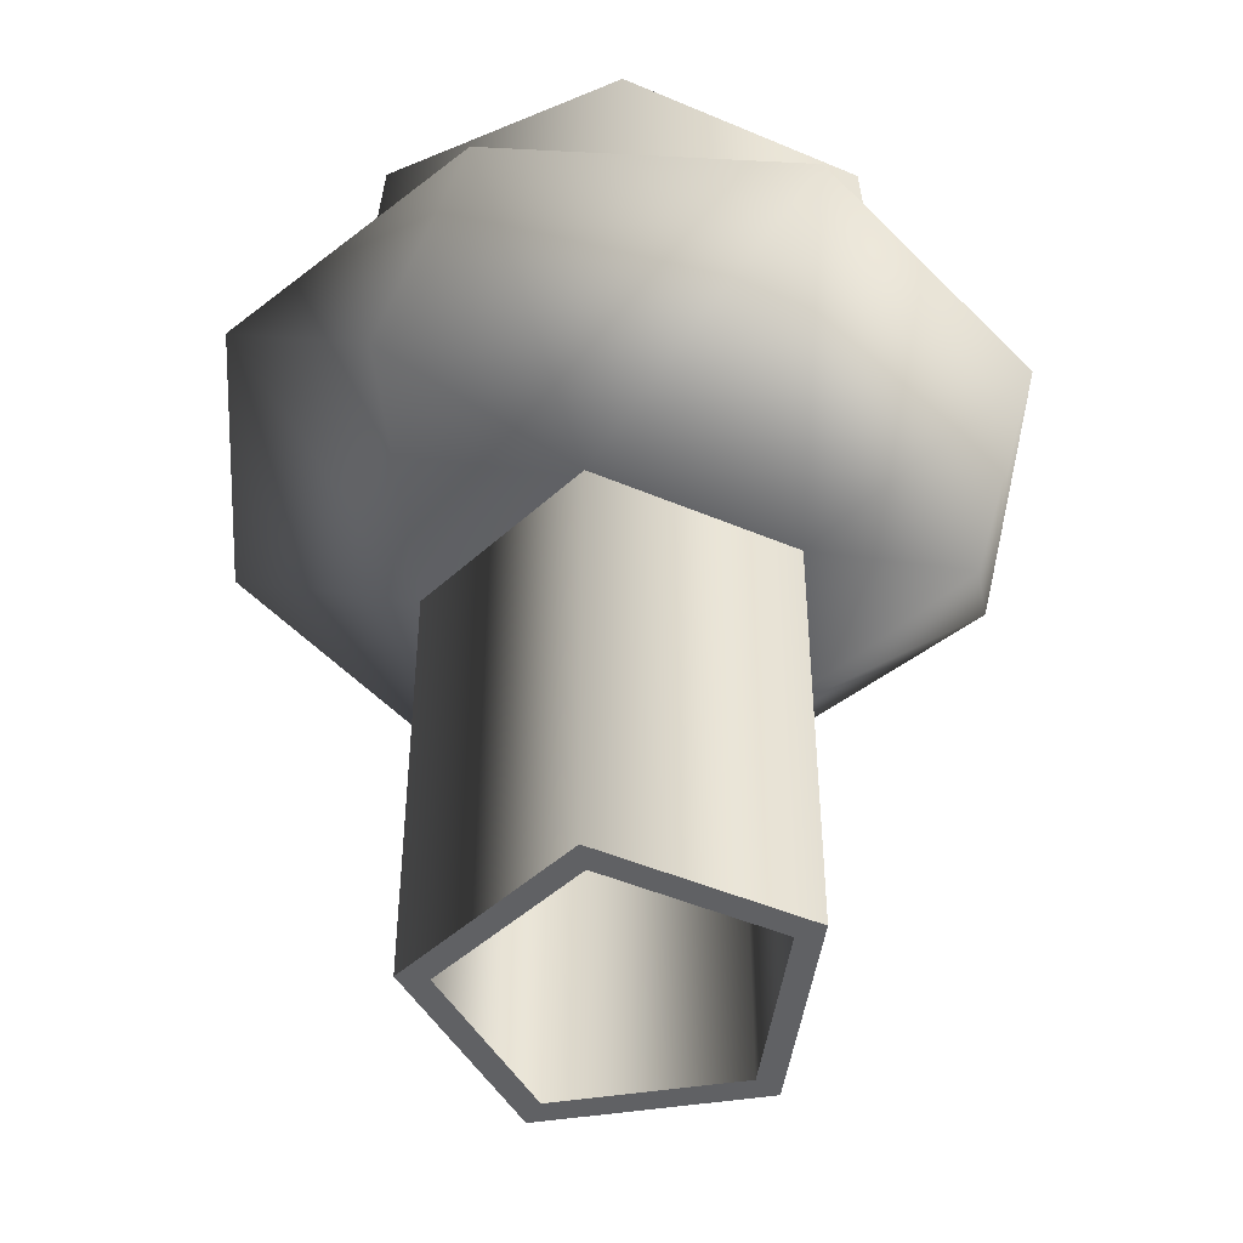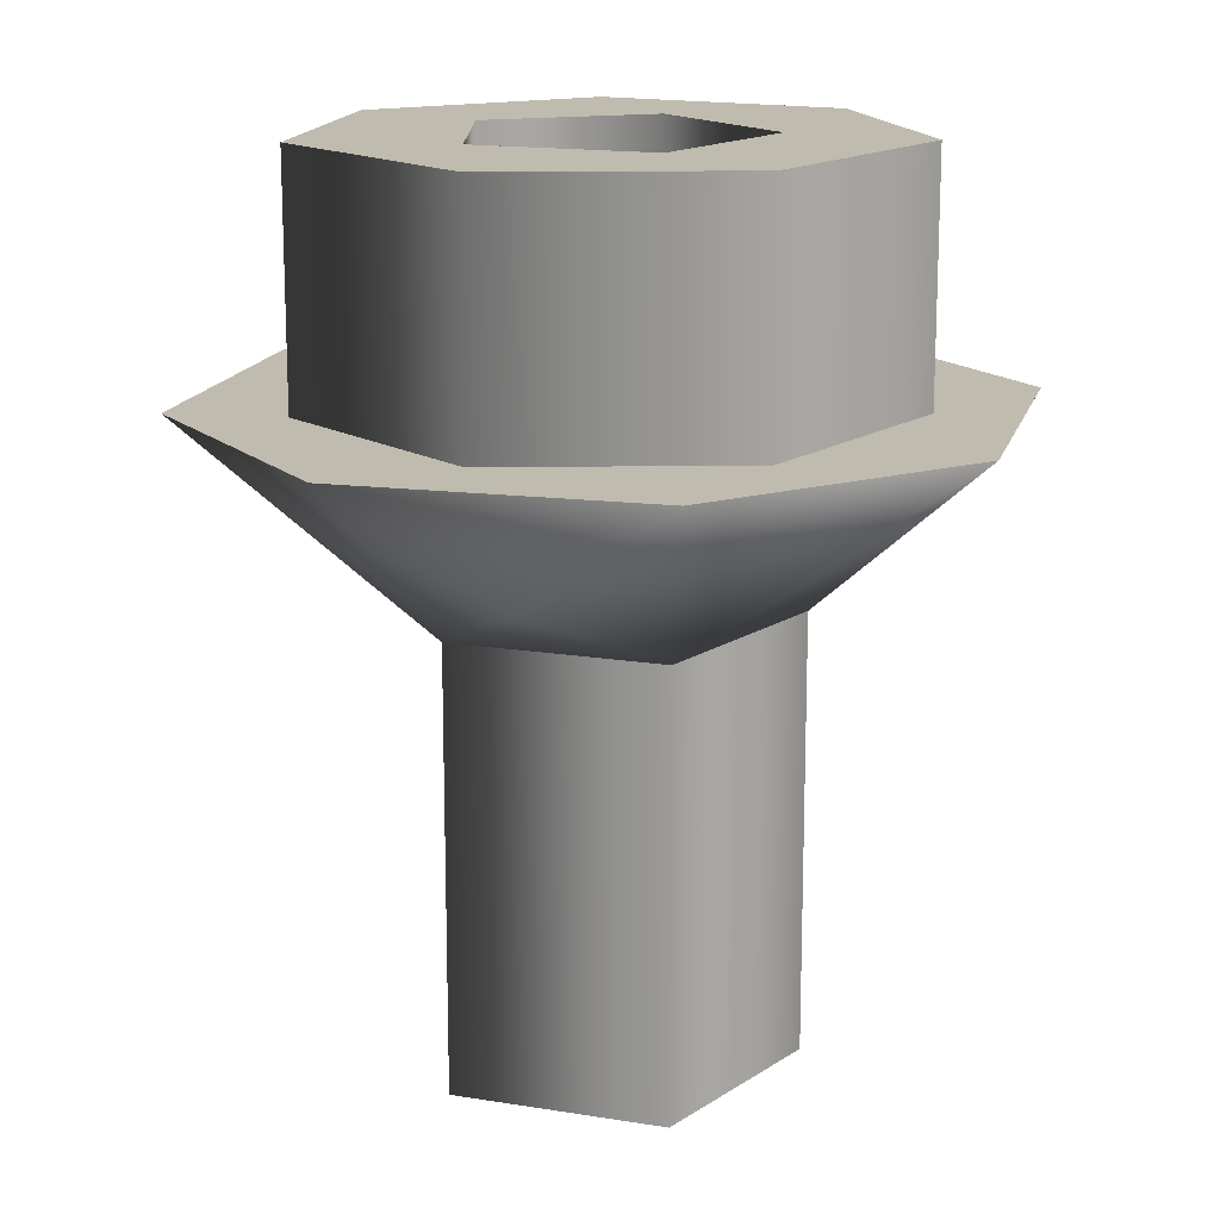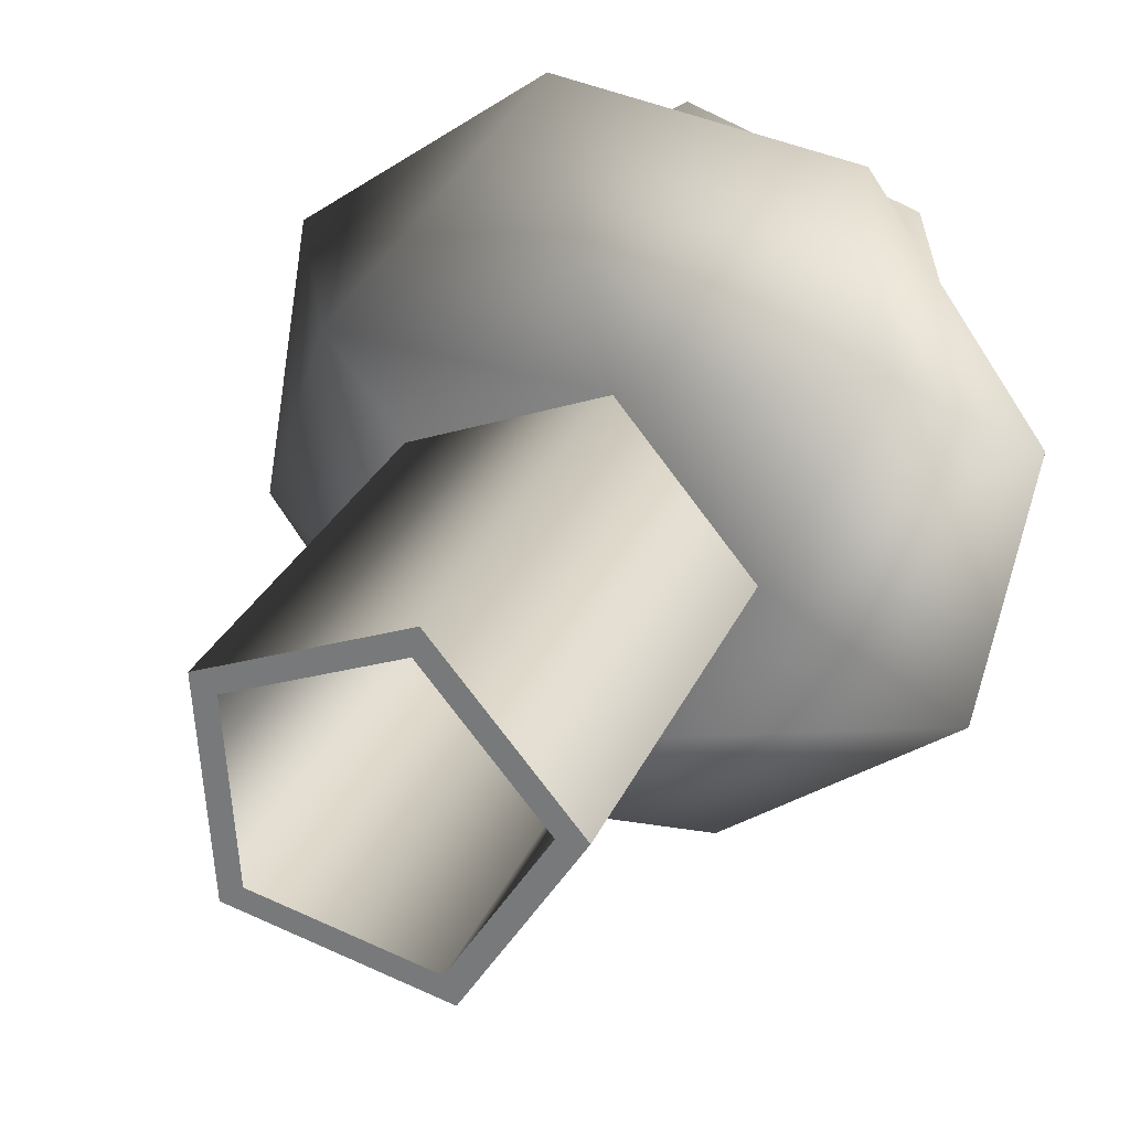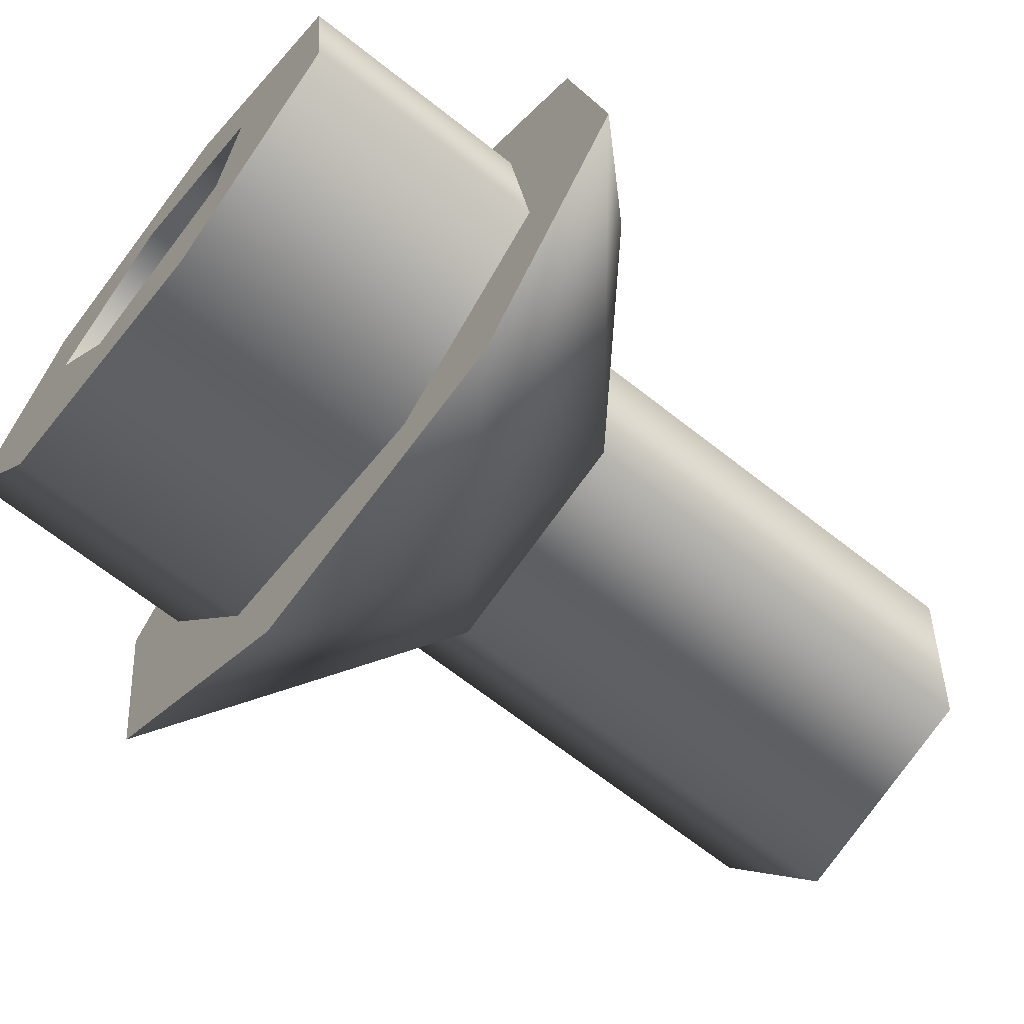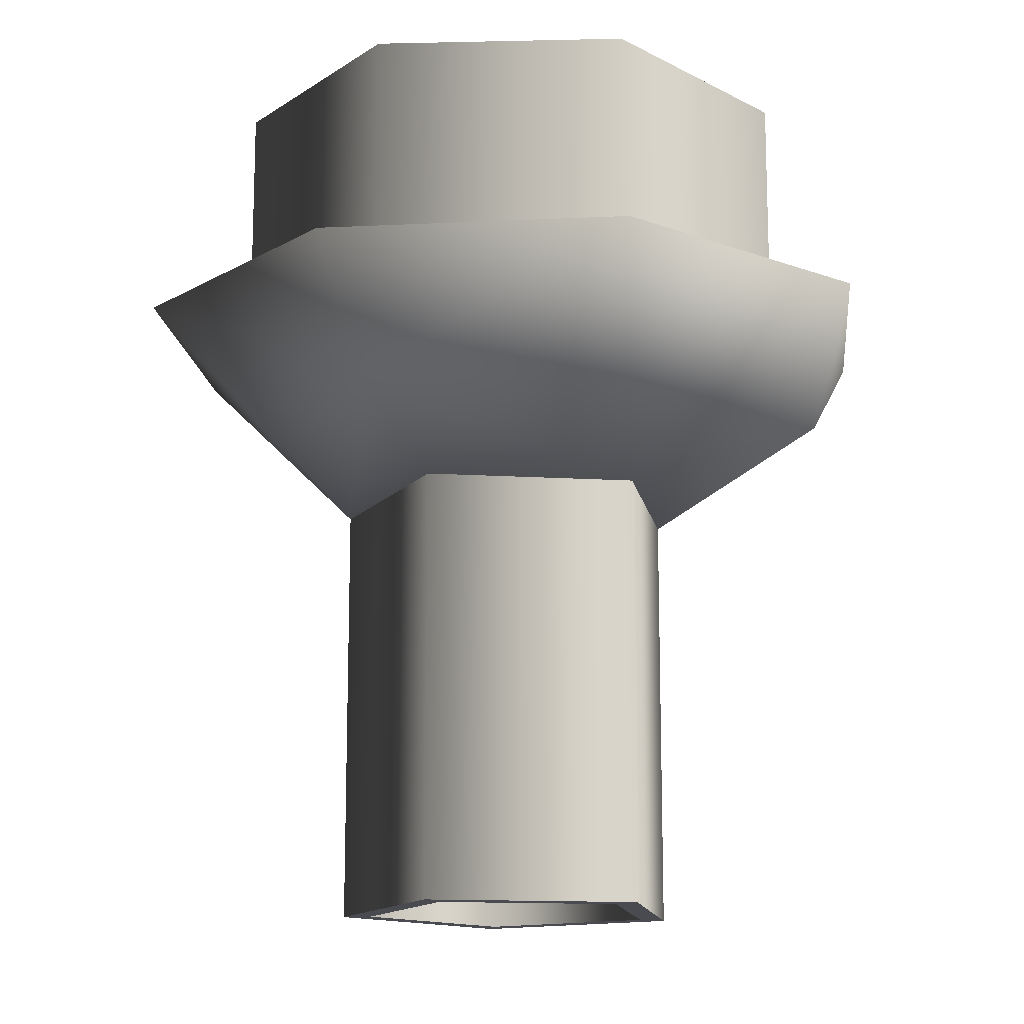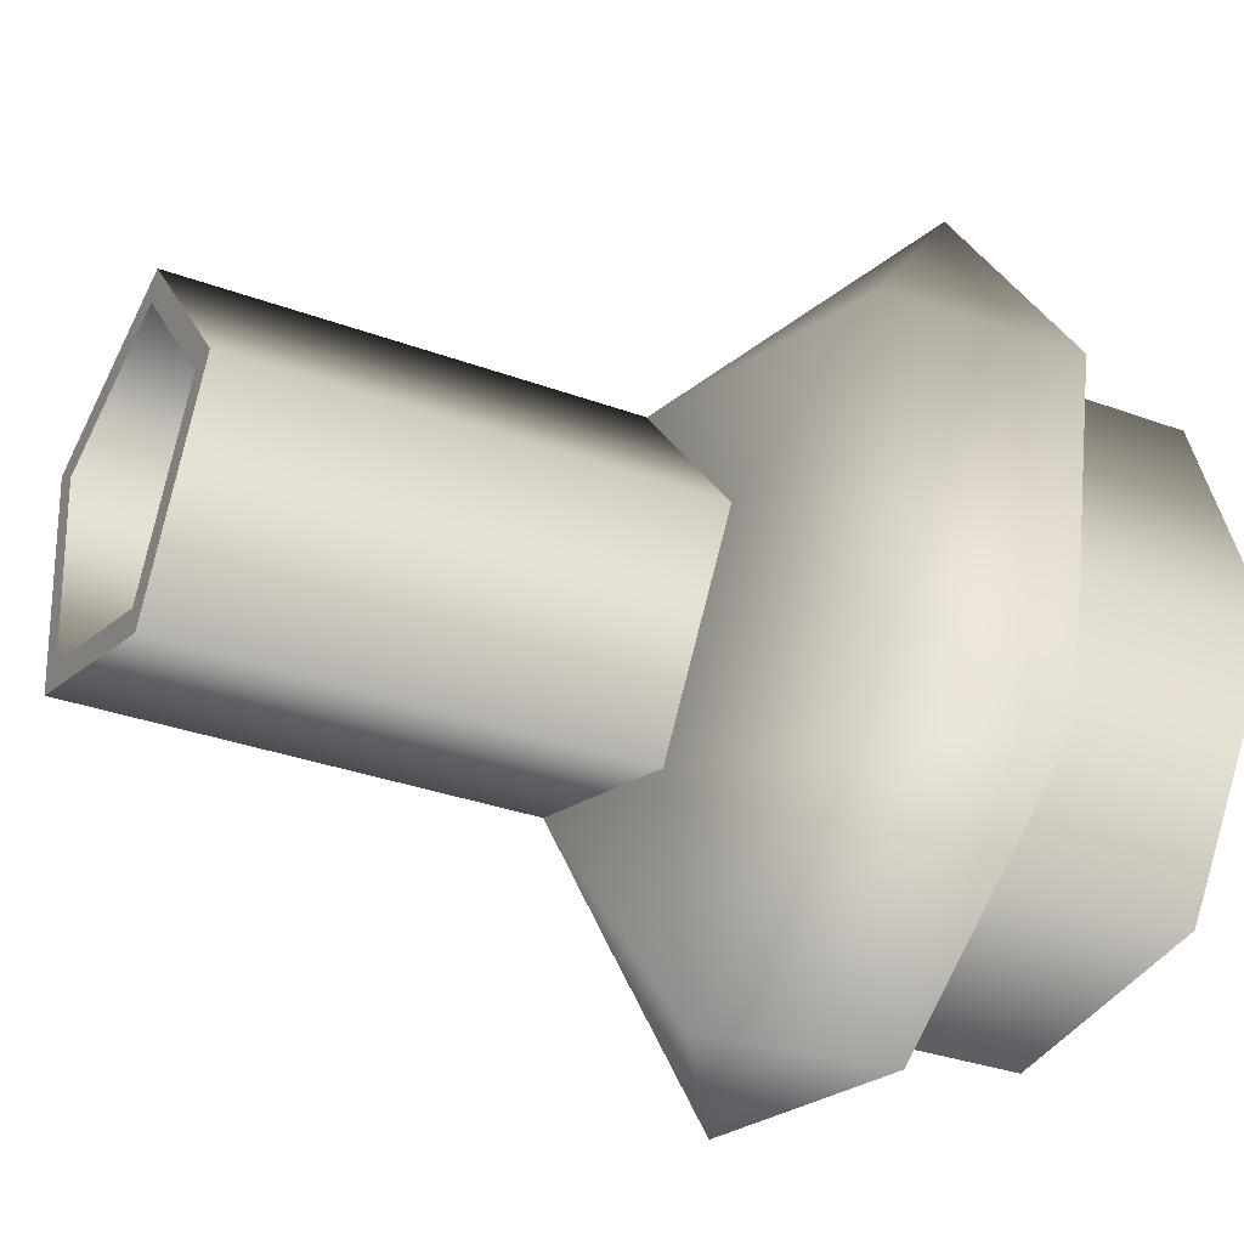
<metadata>
{"format":"obj","ext":"obj","renderer":"f3d","projection":"perspective","resolution":1024,"background":"white","views":[{"elev":-46.8,"azim":-83.8,"up":"+Z"},{"elev":15.9,"azim":-111.0,"up":"+Z"},{"elev":28.3,"azim":-159.8,"up":"+Y"},{"elev":-67.4,"azim":51.7,"up":"+Y"},{"elev":-14.4,"azim":150.6,"up":"+Z"},{"elev":-31.0,"azim":-118.1,"up":"+Y"}]}
</metadata>
<code>
g Face_1
v 0.2239 -0.2127 -0.0667
v 0.2211 -0.2116 -0.0667
v 0.2193 -0.2138 -0.0667
v 0.2208 -0.2163 -0.0667
v 0.2237 -0.2156 -0.0667
v 0.2235 -0.2129 -0.0667
v 0.2212 -0.212 -0.0667
v 0.2197 -0.2139 -0.0667
v 0.221 -0.2159 -0.0667
v 0.2234 -0.2153 -0.0667
f 10 5 4
f 10 4 9
f 8 4 3
f 8 9 4
f 1 10 6
f 1 5 10
f 2 6 7
f 2 7 8
f 2 8 3
f 2 1 6
g Face_2
v 0.2239 -0.2127 -0.0607
v 0.2211 -0.2116 -0.0607
v 0.2193 -0.2138 -0.0607
v 0.2208 -0.2163 -0.0607
v 0.2237 -0.2156 -0.0607
v 0.2239 -0.2127 -0.0607
v 0.2239 -0.2127 -0.0667
v 0.2211 -0.2116 -0.0667
v 0.2193 -0.2138 -0.0667
v 0.2208 -0.2163 -0.0667
v 0.2237 -0.2156 -0.0667
v 0.2239 -0.2127 -0.0667
f 12 11 17
f 12 17 18
f 13 18 19
f 13 12 18
f 14 19 20
f 14 13 19
f 15 20 21
f 15 14 20
f 16 21 22
f 16 15 21
g Face_3
v 0.2264 -0.2111 -0.058
v 0.223 -0.2086 -0.058
v 0.2188 -0.2093 -0.058
v 0.2164 -0.2128 -0.058
v 0.2171 -0.2169 -0.058
v 0.2205 -0.2194 -0.058
v 0.2247 -0.2187 -0.058
v 0.2271 -0.2152 -0.058
v 0.2264 -0.2111 -0.058
v 0.2239 -0.2127 -0.0607
v 0.2254 -0.2117 -0.05979
v 0.2239 -0.2127 -0.0607
v 0.2211 -0.2116 -0.0607
v 0.2193 -0.2138 -0.0607
v 0.2208 -0.2163 -0.0607
v 0.2237 -0.2156 -0.0607
v 0.2254 -0.2117 -0.05979
v 0.218 -0.2114 -0.05952
v 0.2225 -0.2185 -0.05952
f 35 39 34
f 24 23 39
f 24 39 35
f 25 24 35
f 27 36 37
f 27 26 36
f 28 27 37
f 30 29 38
f 33 38 32
f 33 30 38
f 31 30 33
f 40 26 25
f 40 35 36
f 40 25 35
f 40 36 26
f 41 29 28
f 41 37 38
f 41 38 29
f 41 28 37
g Face_4
v 0.2264 -0.2111 -0.058
v 0.223 -0.2086 -0.058
v 0.2188 -0.2093 -0.058
v 0.2164 -0.2128 -0.058
v 0.2171 -0.2169 -0.058
v 0.2205 -0.2194 -0.058
v 0.2247 -0.2187 -0.058
v 0.2271 -0.2152 -0.058
v 0.2251 -0.2119 -0.058
v 0.2222 -0.21 -0.058
v 0.2189 -0.2112 -0.058
v 0.2178 -0.2144 -0.058
v 0.2196 -0.2174 -0.058
v 0.2231 -0.2178 -0.058
v 0.2255 -0.2153 -0.058
f 48 49 56
f 50 49 42
f 50 56 49
f 55 48 56
f 43 50 42
f 47 48 55
f 51 50 43
f 54 47 55
f 46 54 53
f 46 47 54
f 44 52 51
f 44 51 43
f 45 53 52
f 45 46 53
f 45 52 44
g Face_5
v 0.2251 -0.2119 -0.0547
v 0.2222 -0.21 -0.0547
v 0.2189 -0.2112 -0.0547
v 0.2178 -0.2144 -0.0547
v 0.2196 -0.2174 -0.0547
v 0.2231 -0.2178 -0.0547
v 0.2255 -0.2153 -0.0547
v 0.2251 -0.2119 -0.0547
v 0.2251 -0.2119 -0.058
v 0.2222 -0.21 -0.058
v 0.2189 -0.2112 -0.058
v 0.2178 -0.2144 -0.058
v 0.2196 -0.2174 -0.058
v 0.2231 -0.2178 -0.058
v 0.2255 -0.2153 -0.058
v 0.2251 -0.2119 -0.058
f 58 57 65
f 58 65 66
f 59 66 67
f 59 58 66
f 60 67 68
f 60 59 67
f 61 68 69
f 61 60 68
f 62 69 70
f 62 61 69
f 63 70 71
f 63 62 70
f 64 71 72
f 64 63 71
g Face_6
v 0.2251 -0.2119 -0.0547
v 0.2222 -0.21 -0.0547
v 0.2189 -0.2112 -0.0547
v 0.2178 -0.2144 -0.0547
v 0.2196 -0.2174 -0.0547
v 0.2231 -0.2178 -0.0547
v 0.2255 -0.2153 -0.0547
v 0.2235 -0.2129 -0.0547
v 0.2212 -0.212 -0.0547
v 0.2197 -0.2139 -0.0547
v 0.221 -0.2159 -0.0547
v 0.2234 -0.2153 -0.0547
f 84 78 79
f 80 79 73
f 80 84 79
f 83 78 84
f 74 80 73
f 81 80 74
f 77 78 83
f 75 82 81
f 75 81 74
f 76 83 82
f 76 82 75
f 76 77 83
g Face_7
v 0.2235 -0.2129 -0.0667
v 0.2212 -0.212 -0.0667
v 0.2197 -0.2139 -0.0667
v 0.221 -0.2159 -0.0667
v 0.2234 -0.2153 -0.0667
v 0.2235 -0.2129 -0.0667
v 0.2235 -0.2129 -0.0547
v 0.2235 -0.2129 -0.0547
v 0.2212 -0.212 -0.0547
v 0.2197 -0.2139 -0.0547
v 0.221 -0.2159 -0.0547
v 0.2234 -0.2153 -0.0547
f 93 86 85
f 93 85 92
f 94 87 86
f 94 86 93
f 95 88 87
f 95 87 94
f 96 89 88
f 96 88 95
f 91 90 89
f 91 89 96

</code>
